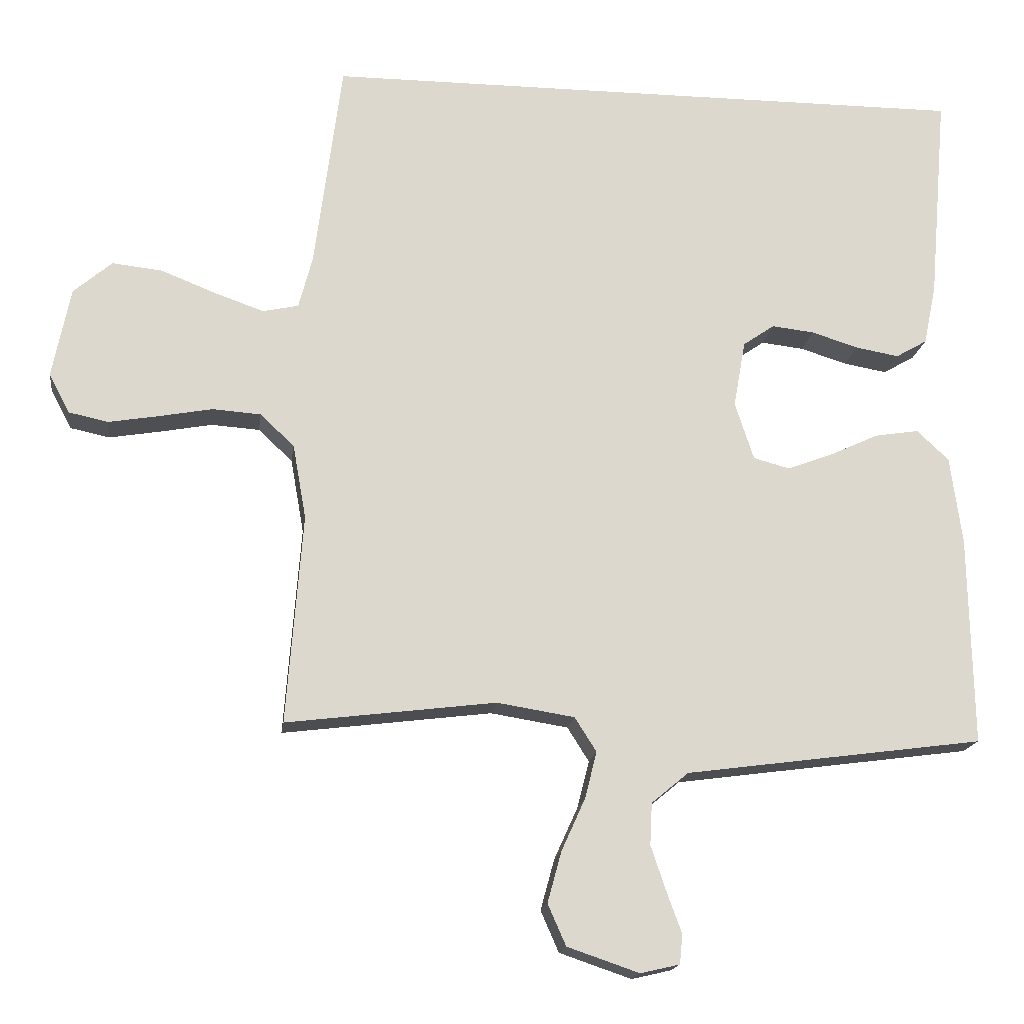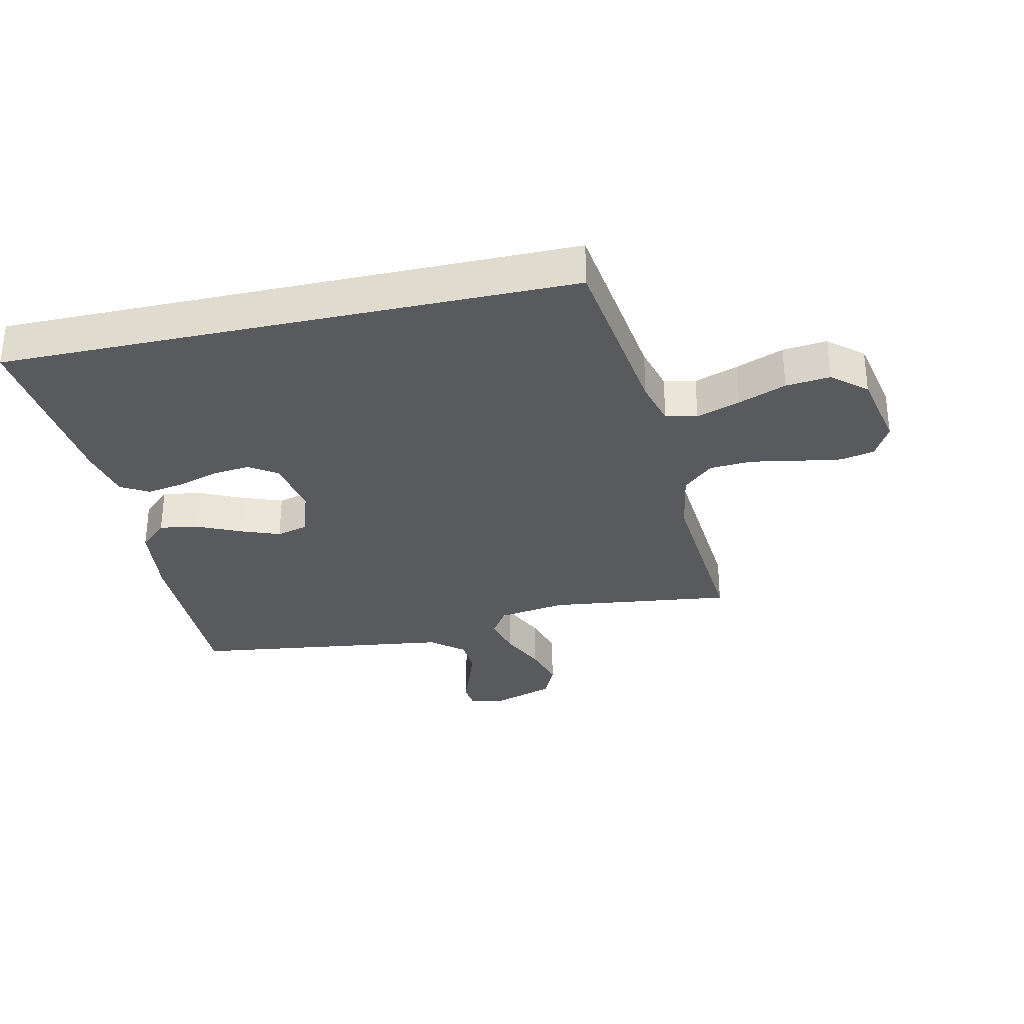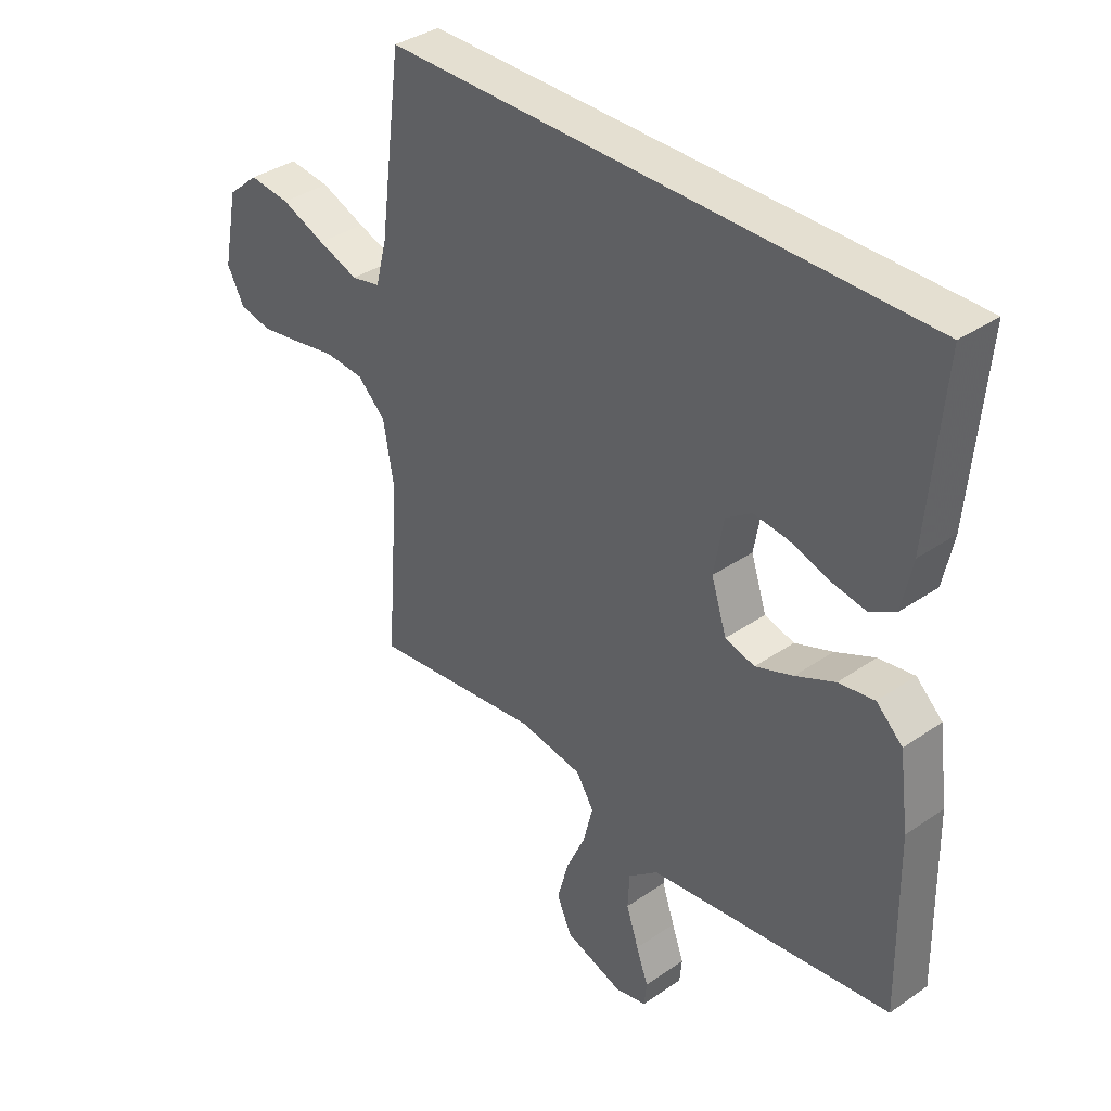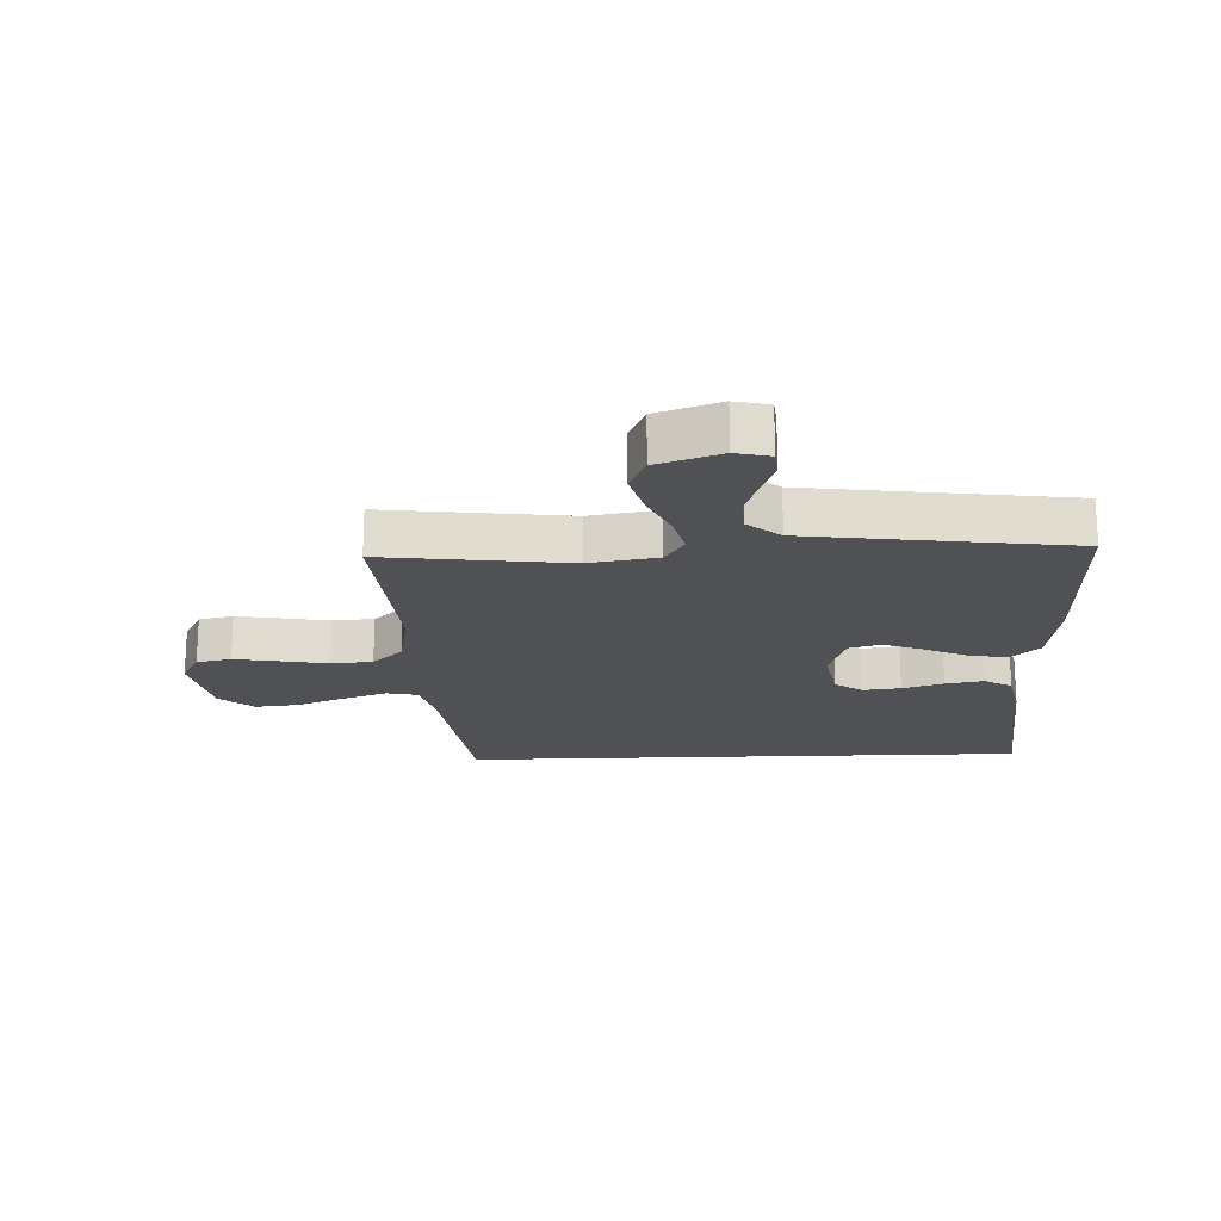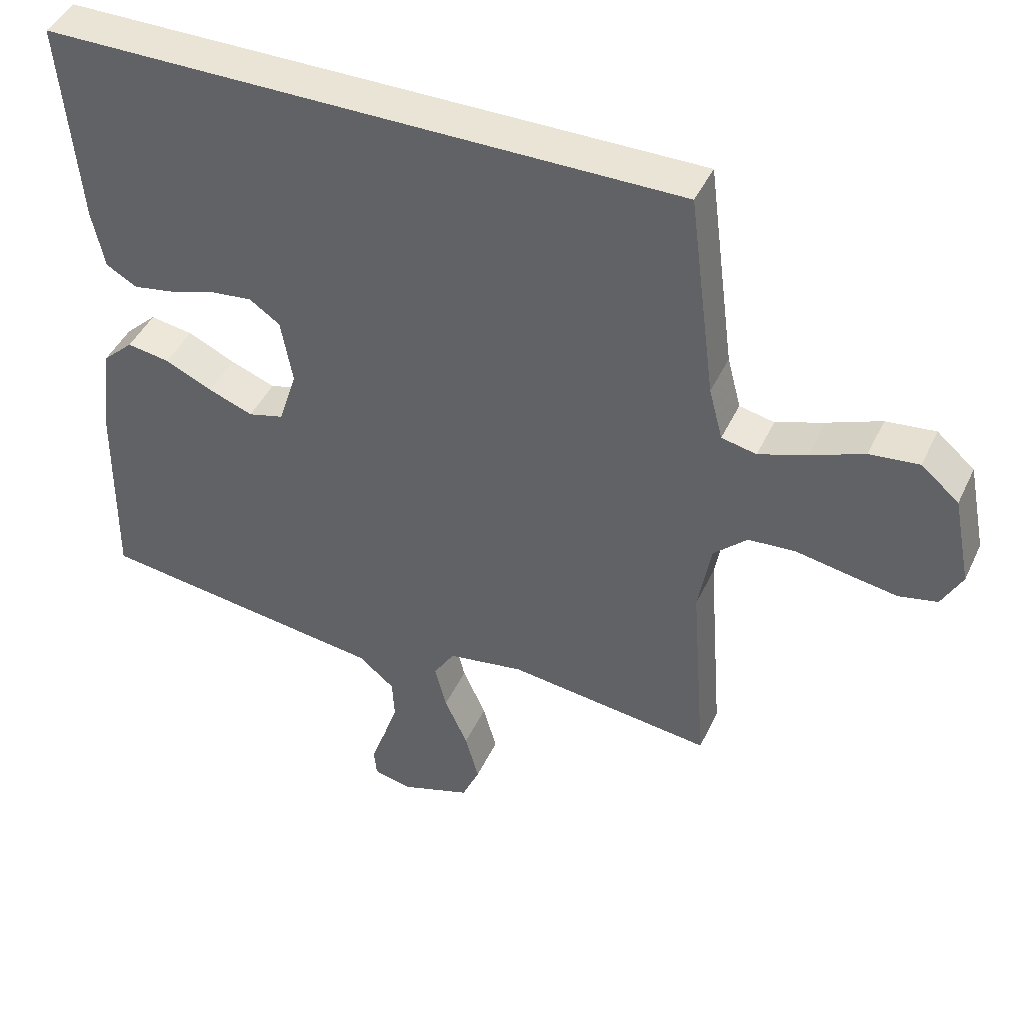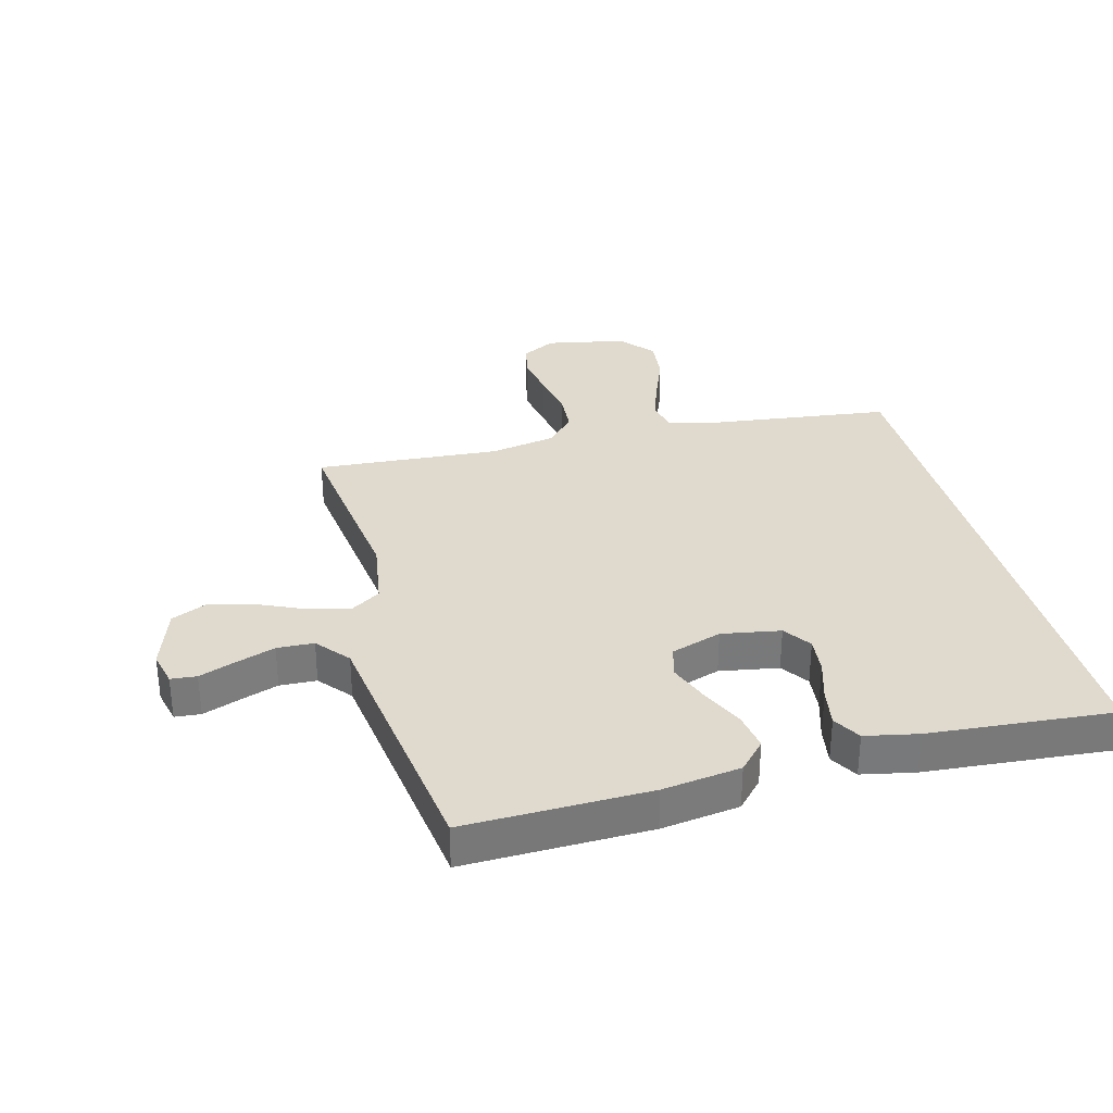
<metadata>
{"format":"obj","ext":"obj","renderer":"f3d","projection":"perspective","resolution":1024,"background":"white","views":[{"elev":-17.0,"azim":172.7,"up":"+Z"},{"elev":-31.3,"azim":12.6,"up":"+Y"},{"elev":36.6,"azim":-131.8,"up":"+Z"},{"elev":-19.6,"azim":-177.7,"up":"+Y"},{"elev":43.9,"azim":23.9,"up":"+Z"},{"elev":32.6,"azim":-105.0,"up":"+Y"}]}
</metadata>
<code>
v 0.436 0.07 0.5
v 0.475 0.07 0.2
v 0.495 0.07 0.124
v 0.546 0.07 0.113
v 0.617 0.07 0.138
v 0.695 0.07 0.169
v 0.767 0.07 0.177
v 0.822 0.07 0.13
v 0.848 0.07 0
v 0.818 0.07 -0.056
v 0.762 0.07 -0.068
v 0.69 0.07 -0.056
v 0.614 0.07 -0.042
v 0.545 0.07 -0.047
v 0.496 0.07 -0.093
v 0.477 0.07 -0.2
v 0.5 0.07 -0.5
v 0.2 0.07 -0.463
v 0.089 0.07 -0.481
v 0.058 0.07 -0.53
v 0.075 0.07 -0.597
v 0.109 0.07 -0.672
v 0.129 0.07 -0.745
v 0.103 0.07 -0.804
v 0 0.07 -0.839
v -0.056 0.07 -0.826
v -0.06 0.07 -0.784
v -0.039 0.07 -0.726
v -0.017 0.07 -0.661
v -0.02 0.07 -0.601
v -0.073 0.07 -0.557
v -0.2 0.07 -0.54
v -0.5 0.07 -0.5
v -0.495 0.07 -0.2
v -0.478 0.07 -0.073
v -0.432 0.07 -0.03
v -0.369 0.07 -0.04
v -0.3 0.07 -0.072
v -0.234 0.07 -0.097
v -0.182 0.07 -0.083
v -0.155 0.07 0
v -0.172 0.07 0.096
v -0.217 0.07 0.127
v -0.278 0.07 0.12
v -0.345 0.07 0.099
v -0.407 0.07 0.088
v -0.452 0.07 0.114
v -0.47 0.07 0.2
v -0.496 0.07 0.5
v 0.436 0 0.5
v 0.475 0 0.2
v 0.495 0 0.124
v 0.546 0 0.113
v 0.617 0 0.138
v 0.695 0 0.169
v 0.767 0 0.177
v 0.822 0 0.13
v 0.848 0 0
v 0.818 0 -0.056
v 0.762 0 -0.068
v 0.69 0 -0.056
v 0.614 0 -0.042
v 0.545 0 -0.047
v 0.496 0 -0.093
v 0.477 0 -0.2
v 0.5 0 -0.5
v 0.2 0 -0.463
v 0.089 0 -0.481
v 0.058 0 -0.53
v 0.075 0 -0.597
v 0.109 0 -0.672
v 0.129 0 -0.745
v 0.103 0 -0.804
v 0 0 -0.839
v -0.056 0 -0.826
v -0.06 0 -0.784
v -0.039 0 -0.726
v -0.017 0 -0.661
v -0.02 0 -0.601
v -0.073 0 -0.557
v -0.2 0 -0.54
v -0.5 0 -0.5
v -0.495 0 -0.2
v -0.478 0 -0.073
v -0.432 0 -0.03
v -0.369 0 -0.04
v -0.3 0 -0.072
v -0.234 0 -0.097
v -0.182 0 -0.083
v -0.155 0 0
v -0.172 0 0.096
v -0.217 0 0.127
v -0.278 0 0.12
v -0.345 0 0.099
v -0.407 0 0.088
v -0.452 0 0.114
v -0.47 0 0.2
v -0.496 0 0.5
f 48 49 1 2
f 44 45 46 47
f 43 44 47 48
f 35 36 37 38
f 35 38 39
f 32 33 34 35
f 31 32 35 39
f 30 31 39 40
f 25 26 27 28
f 25 28 29
f 24 25 29 30
f 21 22 23 24
f 20 21 24 30
f 16 17 18
f 15 16 18 19
f 10 11 12 13
f 8 9 10 13
f 8 13 14
f 5 6 7 8
f 4 5 8 14
f 3 4 14 15
f 43 48 2 3
f 20 30 40 41
f 19 20 41 42
f 15 19 42
f 3 15 42 43
f 51 50 98 97
f 96 95 94 93
f 97 96 93 92
f 87 86 85 84
f 88 87 84
f 84 83 82 81
f 88 84 81 80
f 89 88 80 79
f 77 76 75 74
f 78 77 74
f 79 78 74 73
f 73 72 71 70
f 79 73 70 69
f 67 66 65
f 68 67 65 64
f 62 61 60 59
f 62 59 58 57
f 63 62 57
f 57 56 55 54
f 63 57 54 53
f 64 63 53 52
f 52 51 97 92
f 90 89 79 69
f 91 90 69 68
f 91 68 64
f 92 91 64 52
f 1 50 51 2
f 2 51 52 3
f 3 52 53 4
f 4 53 54 5
f 5 54 55 6
f 6 55 56 7
f 7 56 57 8
f 8 57 58 9
f 9 58 59 10
f 10 59 60 11
f 11 60 61 12
f 12 61 62 13
f 13 62 63 14
f 14 63 64 15
f 15 64 65 16
f 16 65 66 17
f 17 66 67 18
f 18 67 68 19
f 19 68 69 20
f 20 69 70 21
f 21 70 71 22
f 22 71 72 23
f 23 72 73 24
f 24 73 74 25
f 25 74 75 26
f 26 75 76 27
f 27 76 77 28
f 28 77 78 29
f 29 78 79 30
f 30 79 80 31
f 31 80 81 32
f 32 81 82 33
f 33 82 83 34
f 34 83 84 35
f 35 84 85 36
f 36 85 86 37
f 37 86 87 38
f 38 87 88 39
f 39 88 89 40
f 40 89 90 41
f 41 90 91 42
f 42 91 92 43
f 43 92 93 44
f 44 93 94 45
f 45 94 95 46
f 46 95 96 47
f 47 96 97 48
f 48 97 98 49
f 49 98 50 1

</code>
